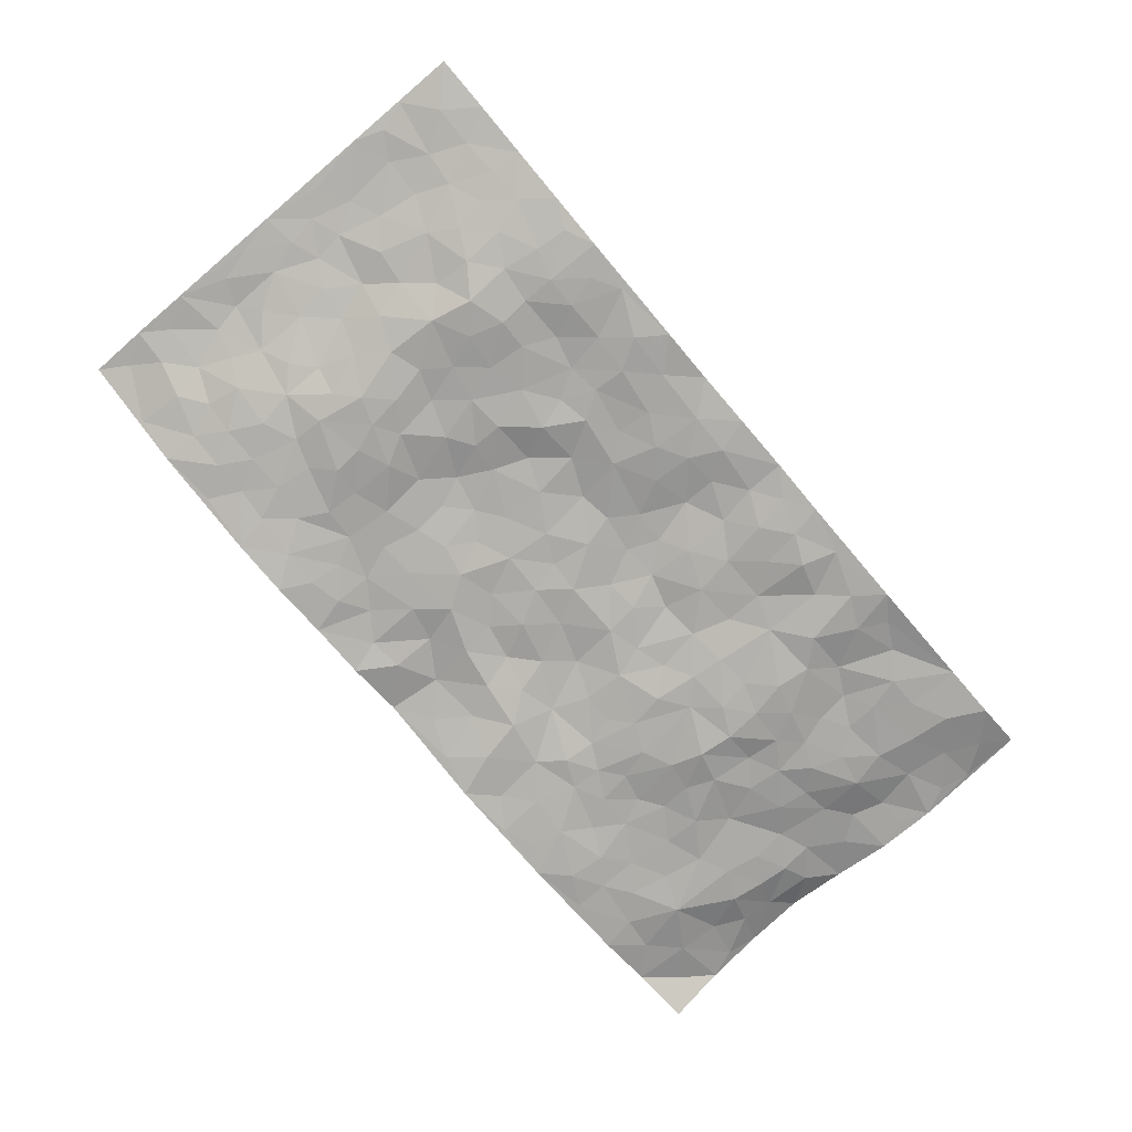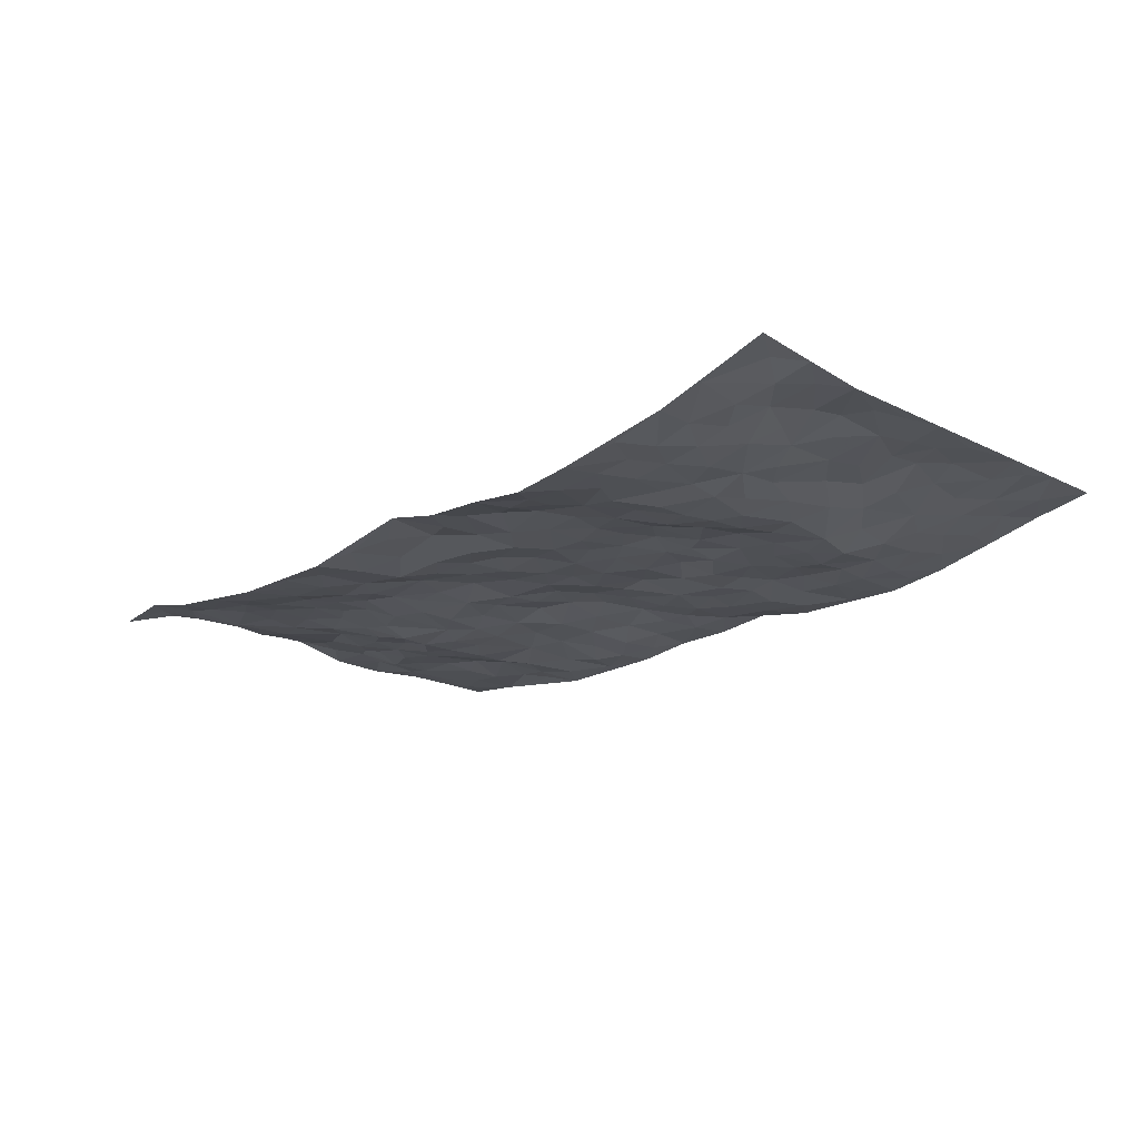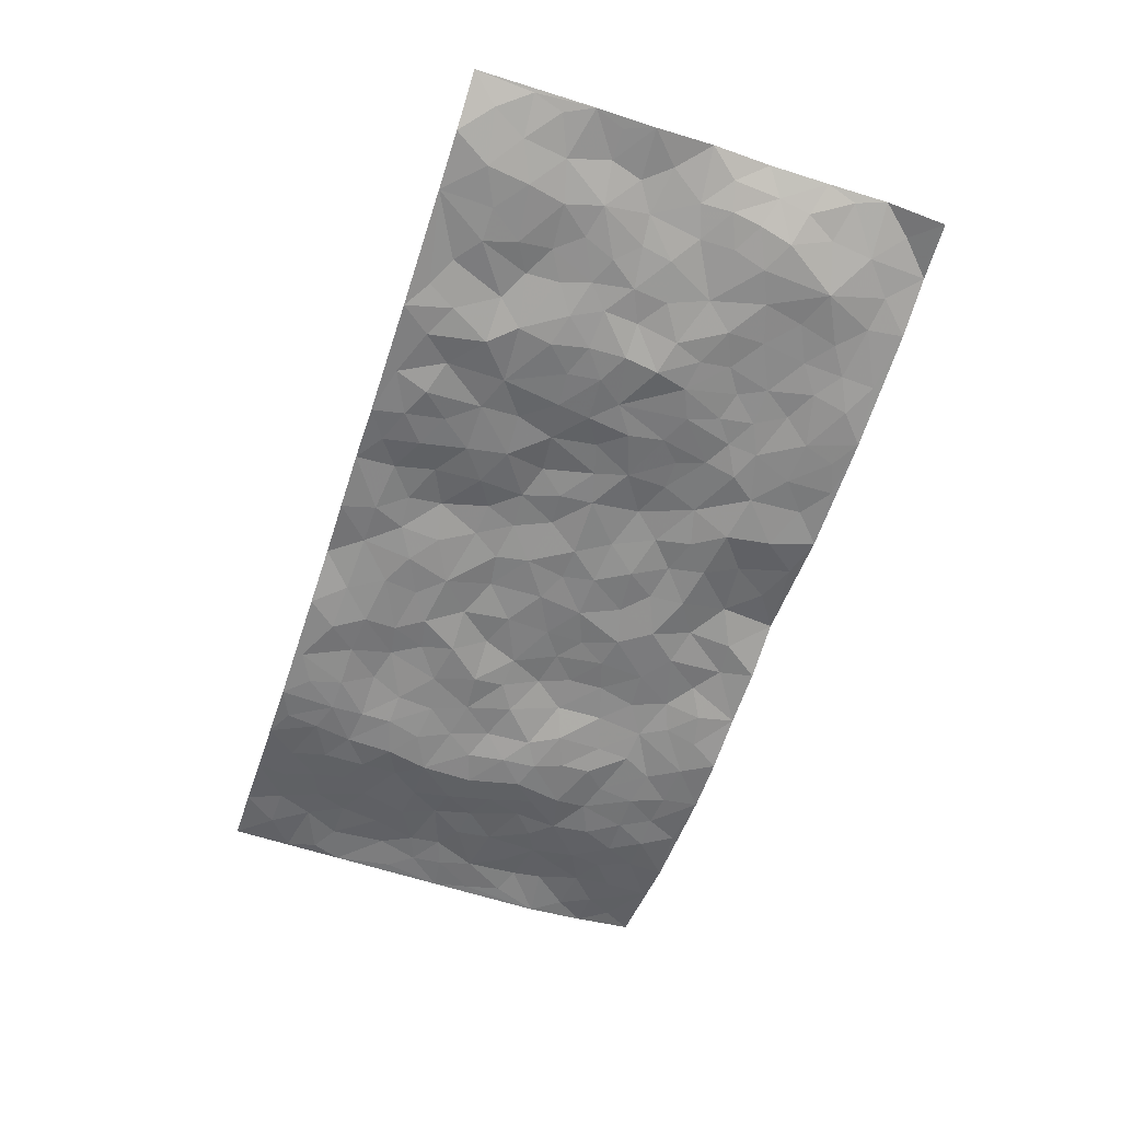
<metadata>
{"format":"obj","ext":"obj","renderer":"f3d","projection":"perspective","resolution":1024,"background":"white","views":[{"elev":-76.6,"azim":130.3,"up":"+Z"},{"elev":-19.4,"azim":45.8,"up":"+Z"},{"elev":-60.7,"azim":-108.4,"up":"+Z"}]}
</metadata>
<code>
v -0.9824 0.01146 0.01888
v -0.9698 0.9996 0.06954
v 0.9739 0.004019 0.07451
v 0.977 0.9986 0.05975
v -0.7979 0.3933 0.02031
v -0.974 0.5005 0.0743
v -0.8592 0.3588 0.02803
v 0.001056 0.002764 0.00746
v -0.9715 0.2517 0.07554
v -0.9176 0.3387 0.05641
v -0.739 0.00173 0.0002376
v -0.9782 0.1284 0.05943
v -0.7135 0.293 0.005796
v -0.86 0.002534 0.02902
v -0.8446 0.2894 0.01786
v -0.4925 0.002284 -0.02963
v -0.9554 0.1901 0.05937
v -0.2932 0.167 -0.01878
v -0.7798 0.3227 0.01007
v -0.8655 0.1216 0.02638
v -0.925 0.06587 0.04472
v -0.7992 0.06457 0.01531
v -0.676 0.1269 -0.00201
v -0.7277 0.07467 0.003141
v -0.8736 0.2084 0.03605
v -0.9085 0.2714 0.04645
v -0.7744 0.1772 0.0004018
v -0.6959 0.2095 0.003898
v -0.8623 0.4886 0.04251
v -0.9678 0.3759 0.08507
v -0.7359 0.9983 0.006014
v -0.538 0.2222 -0.003272
v 0.2622 0.1572 -0.007558
v -0.9784 0.7501 0.04897
v -0.3673 0.3922 -0.01494
v -0.7845 0.7529 0.009458
v -0.801 0.8314 0.008495
v -0.583 0.4419 -0.01429
v -0.6019 0.6054 -0.01138
v -0.4924 0.9979 -0.02804
v -0.9552 0.6874 0.04788
v -0.6627 0.5621 -0.001961
v -0.3926 0.7532 -0.01568
v -0.5103 0.2797 -0.002931
v -0.4605 0.2246 -0.008424
v -0.4965 0.1616 -0.008005
v -0.4501 0.6356 -0.02177
v -0.3674 0.5588 -0.01767
v 0.1685 0.4742 -0.002311
v -0.3339 0.2209 -0.01934
v -0.2115 0.6098 0.007959
v -0.3762 0.6282 -0.01812
v -0.3022 0.05754 -0.02378
v -0.6283 0.71 0.000234
v -0.3955 0.1936 -0.01488
v -0.8691 0.6185 0.04447
v -0.03662 0.3481 -0.01096
v 0.05962 0.3399 -0.006426
v 0.3024 0.4512 0.00453
v -0.09474 0.5507 0.006662
v -0.1653 0.5557 -0.0005166
v 0.09391 0.6307 0.006156
v -0.6346 0.3458 -0.003737
v -0.7488 0.5739 0.01501
v -0.9492 0.8107 0.04645
v -0.562 0.1295 -0.01109
v -0.3685 0.01255 -0.03025
v -0.7945 0.4665 0.02841
v -0.6195 0.1721 -0.0008712
v -0.6172 0.0185 -0.01365
v -0.2445 0.002148 -0.03259
v -0.6182 0.08831 -0.008582
v -0.5495 0.05392 -0.02263
v -0.4331 0.0378 -0.02862
v -0.4529 0.1044 -0.02329
v -0.8893 0.6867 0.04354
v -0.9665 0.8748 0.05663
v -0.7376 0.5089 0.01107
v 0.0006187 0.9972 -0.01184
v -0.8051 0.6749 0.01397
v -0.5629 0.3151 -0.002291
v -0.5143 0.46 -0.02903
v 0.007483 0.5719 -0.002147
v -0.04823 0.4833 -0.006057
v 0.005078 0.42 -0.009
v -0.1241 0.129 -0.01122
v -0.5715 0.6699 -0.01654
v -0.9119 0.5628 0.05316
v -0.7339 0.6908 0.006843
v -0.4496 0.2964 -0.01006
v -0.633 0.2671 0.001991
v -0.5036 0.6881 -0.02485
v -0.1726 0.4846 -0.003386
v -0.2622 0.435 -0.007836
v -0.6487 0.6488 -0.0026
v -0.01036 0.118 0.003357
v -0.4163 0.5094 -0.01896
v -0.3436 0.2873 -0.008545
v -0.2409 0.5027 -0.002227
v -0.1799 0.3815 0.005769
v -0.9777 0.6247 0.0503
v -0.7071 0.6224 0.0006742
v -0.8115 0.58 0.03156
v -0.363 0.1101 -0.02434
v -0.5237 0.5324 -0.02647
v -0.6834 0.4059 0.008701
v -0.1289 0.3241 -0.001592
v -0.1484 0.25 -0.01182
v -0.52 0.611 -0.02398
v 0.1088 0.728 -0.01068
v -0.002274 0.2149 -0.01278
v -0.07147 0.2729 -0.002252
v 0.006543 0.2884 -0.005415
v -0.4299 0.3627 -0.01747
v -0.1958 0.1852 -0.02457
v -0.655 0.4877 -0.00106
v -0.5577 0.3807 -0.01142
v -0.4933 0.3907 -0.01932
v -0.3086 0.523 -0.006558
v -0.2585 0.3493 -0.003729
v -0.3555 0.4662 -0.0187
v -0.2259 0.2703 -0.003483
v -0.08935 0.4112 -0.001638
v -0.5948 0.5312 -0.005654
v -0.09122 0.1987 -0.01423
v -0.2124 0.09423 -0.02997
v -0.3994 0.2573 -0.01034
v -0.9243 0.4382 0.05594
v -0.8676 0.4217 0.03383
v 0.09476 0.4234 -0.008585
v 0.2105 0.2379 -0.01119
v 0.08457 0.5177 -0.00472
v 0.02121 0.4884 -0.002932
v 0.169 0.3933 -0.004586
v 0.7892 0.4974 0.0298
v 0.2236 0.4339 0.0004046
v 0.2695 0.3133 -0.005351
v 0.1629 0.5677 -0.003165
v 0.1239 0.9958 -0.0008087
v -0.2939 0.6182 -0.005375
v 0.4268 0.8792 -0.02895
v 0.4921 0.9981 -0.02939
v -0.2154 0.7801 -0.009996
v -0.05898 0.864 4.633e-07
v -0.322 0.3476 -0.008033
v -0.4606 0.565 -0.02603
v -0.0734 0.05349 -0.005329
v -0.1573 0.02275 -0.01946
v 0.1223 0.002548 -0.02012
v 0.01298 0.8589 -0.004992
v -0.01639 0.6996 0.008375
v 0.4247 0.1964 -0.02166
v 0.3448 0.2893 -0.0102
v 0.5968 0.5265 -0.02481
v 0.5299 0.547 -0.02274
v 0.4584 0.1348 -0.02245
v 0.5259 0.2275 -0.0215
v 0.4173 0.3617 -0.0245
v 0.02358 0.6409 0.004165
v -0.05887 0.6271 0.01106
v -0.1469 0.7292 -0.0003677
v -0.08686 0.6929 0.01211
v -0.06069 0.7917 0.01218
v -0.1366 0.6323 0.009077
v 0.01995 0.7738 -0.003525
v 0.2457 0.9971 -0.02293
v -0.019 0.9253 -0.01214
v -0.2707 0.8453 -0.01849
v -0.1999 0.879 -0.01891
v -0.3178 0.7802 -0.01008
v -0.2455 0.9973 -0.02532
v -0.2287 0.6947 -0.007145
v -0.3197 0.6991 -0.00559
v -0.1413 0.8293 -0.001004
v -0.123 0.9979 -0.01131
v 0.2193 0.7449 -0.01675
v 0.1758 0.6675 -0.002267
v 0.3297 0.5941 -0.0184
v 0.2647 0.5229 -0.001806
v 0.2679 0.6649 -0.01857
v 0.4275 0.744 -0.02247
v 0.3583 0.6823 -0.01654
v 0.2877 0.7322 -0.01199
v 0.06866 0.9271 -0.007515
v 0.07819 0.8216 -0.0134
v 0.1455 0.8564 -0.01654
v 0.2514 0.8717 -0.02523
v 0.3238 0.7927 -0.01309
v 0.2356 0.5959 0.001151
v -0.8806 0.8682 0.0308
v -0.6835 0.816 0.0005846
v -0.8684 0.7753 0.0307
v -0.8578 0.999 0.01807
v -0.9196 0.9407 0.04052
v -0.8124 0.9215 0.007186
v -0.735 0.8852 0.001488
v -0.6069 0.9295 -0.0009574
v -0.6637 0.8855 -0.003978
v -0.6889 0.7454 0.007272
v -0.5608 0.8137 -0.001806
v -0.6226 0.7807 0.006581
v -0.5139 0.9006 -0.01918
v -0.3937 0.8777 -0.0177
v -0.5474 0.9602 -0.0137
v -0.4674 0.8153 -0.02643
v -0.4452 0.9357 -0.02604
v -0.3471 0.9719 -0.02604
v -0.5146 0.7604 -0.01974
v -0.3223 0.8998 -0.03034
v -0.2598 0.9293 -0.02607
v 0.1569 0.7837 -0.01234
v 0.2561 0.803 -0.01822
v 0.1891 0.9315 -0.01844
v 0.3959 0.8119 -0.01628
v 0.3388 0.8799 -0.02217
v 0.3831 0.9817 -0.02731
v 0.2896 0.9364 -0.02992
v 0.4439 0.9474 -0.03038
v 0.3849 0.493 -0.01394
v 0.3296 0.5284 -0.009858
v 0.4886 0.6043 -0.02012
v 0.436 0.6643 -0.01964
v 0.41 0.5877 -0.01552
v 0.3557 0.1904 -0.01366
v 0.4851 0.3346 -0.03057
v 0.4647 0.5222 -0.01399
v 0.3518 0.3874 -0.003375
v -0.1253 0.9141 -0.006301
v -0.1843 0.9569 -0.01735
v 0.3225 0.1337 -0.01815
v 0.6142 0.0144 -0.01174
v 0.2041 0.3338 -0.009914
v 0.2752 0.3846 0.0005677
v 0.5871 0.2477 -0.01922
v 0.7348 0.9986 0.0125
v 0.9751 0.2514 0.05064
v 0.4955 0.8119 -0.02687
v 0.7164 0.4875 0.017
v 0.4919 0.7467 -0.03139
v 0.9758 0.5004 0.05328
v 0.6721 0.2943 -0.009246
v 0.5135 0.4684 -0.02993
v 0.7769 0.3112 0.02017
v 0.5662 0.4159 -0.03232
v 0.4921 0.001461 -0.0304
v 0.09143 0.2521 -0.01562
v 0.5076 0.07662 -0.02363
v 0.1368 0.3196 -0.0147
v 0.4201 0.2666 -0.01986
v 0.8695 0.2655 0.04803
v 0.6444 0.4617 -0.01106
v 0.5804 0.08196 -0.01537
v 0.4533 0.4258 -0.02351
v 0.6111 0.3717 -0.02149
v 0.2892 0.2324 -0.007427
v 0.4816 0.2713 -0.03012
v 0.2653 0.07981 -0.02341
v 0.3683 0.00391 -0.04181
v 0.2457 0.003456 -0.02725
v 0.2026 0.1143 -0.006048
v 0.06916 0.1703 -0.002064
v 0.1462 0.1895 -0.01289
v 0.6155 0.1473 -0.01583
v 0.7752 0.4233 0.02401
v 0.7501 0.2213 0.005005
v 0.654 0.08048 -0.01223
v 0.6701 0.3846 -0.001376
v 0.7194 0.3397 0.002876
v 0.8813 0.3268 0.05235
v 0.7426 0.5679 0.02617
v 0.6949 0.1454 -0.006168
v 0.7639 0.1503 0.01358
v 0.8381 0.3678 0.0353
v 0.939 0.3501 0.05069
v 0.8831 0.4391 0.04501
v 0.5862 0.3127 -0.02706
v 0.8206 0.1067 0.02479
v 0.3338 0.06464 -0.02964
v 0.4133 0.06939 -0.03162
v 0.07096 0.07831 -0.01053
v 0.1432 0.07165 -0.007988
v 0.9765 0.749 0.05658
v 0.7331 0.07947 0.007695
v 0.6589 0.2157 -0.01492
v 0.9579 0.4253 0.05167
v 0.904 0.5096 0.04636
v 0.8067 0.2506 0.02812
v 0.5359 0.1481 -0.02226
v 0.7362 0.00168 0.007517
v 0.507 0.3943 -0.03212
v 0.9357 0.06597 0.06332
v 0.9754 0.1278 0.06142
v 0.8372 0.1808 0.03825
v 0.8964 0.1256 0.04582
v 0.8287 0.0102 0.03354
v 0.934 0.1895 0.05395
v 0.6692 0.5559 -0.005713
v 0.6925 0.6331 0.00632
v 0.5912 0.6363 -0.0304
v 0.8244 0.6912 0.0377
v 0.6365 0.7715 -0.0179
v 0.9547 0.6249 0.05323
v 0.7675 0.6415 0.0208
v 0.8523 0.5954 0.04483
v 0.7355 0.7437 0.0105
v 0.8433 0.5309 0.04315
v 0.9135 0.5743 0.05065
v 0.8892 0.6594 0.05195
v 0.6422 0.6927 -0.007713
v 0.5711 0.7242 -0.03389
v 0.5144 0.6746 -0.02937
v 0.8526 0.8522 0.03929
v 0.7148 0.8712 0.005326
v 0.8111 0.7766 0.0349
v 0.8958 0.7776 0.04925
v 0.781 0.8441 0.02388
v 0.9739 0.8738 0.05757
v 0.6978 0.8024 -0.001318
v 0.9529 0.8109 0.0524
v 0.7433 0.9317 0.01316
v 0.8551 0.999 0.03891
v 0.6143 0.9986 -0.01323
v 0.8206 0.9261 0.03301
v 0.9068 0.9283 0.04357
v 0.6645 0.9346 -0.005549
v 0.561 0.9015 -0.02576
v 0.4956 0.881 -0.03106
v 0.5537 0.9698 -0.02386
v 0.5747 0.822 -0.02424
v 0.6407 0.8608 -0.01358
f 29 6 128
f 12 21 20
f 26 10 9
f 55 45 46
f 27 19 15
f 26 9 17
f 101 6 88
f 12 1 21
f 7 15 19
f 125 86 96
f 84 123 85
f 129 29 128
f 25 27 15
f 12 20 17
f 73 75 66
f 22 14 11
f 26 17 25
f 9 12 17
f 25 15 26
f 5 129 7
f 52 146 48
f 55 18 50
f 7 19 5
f 20 27 25
f 124 82 105
f 41 76 34
f 20 14 22
f 14 20 21
f 14 21 1
f 24 22 11
f 24 27 22
f 72 66 69
f 69 32 91
f 70 24 11
f 24 23 27
f 17 20 25
f 27 20 22
f 10 15 7
f 10 26 15
f 23 28 27
f 27 13 19
f 28 23 69
f 13 27 28
f 119 121 94
f 10 7 129
f 6 30 128
f 9 10 30
f 36 192 80
f 80 102 89
f 118 81 44
f 64 103 78
f 115 126 86
f 45 32 46
f 91 63 13
f 129 68 29
f 95 87 54
f 95 54 199
f 202 40 204
f 82 97 105
f 29 88 6
f 18 55 104
f 148 126 71
f 38 82 124
f 50 18 122
f 117 82 38
f 5 19 106
f 82 117 118
f 80 64 102
f 127 45 55
f 194 77 190
f 98 35 114
f 39 124 105
f 127 50 98
f 106 19 13
f 66 75 46
f 39 95 42
f 63 117 38
f 95 89 102
f 101 56 76
f 51 140 99
f 18 53 126
f 62 83 132
f 45 127 90
f 112 113 57
f 103 29 68
f 130 85 58
f 109 39 105
f 35 94 121
f 113 246 58
f 151 165 163
f 120 100 94
f 114 127 98
f 192 190 65
f 95 39 87
f 36 191 37
f 67 104 74
f 56 101 88
f 13 63 106
f 192 34 76
f 268 241 243
f 108 115 125
f 93 84 60
f 133 84 85
f 156 288 157
f 101 76 41
f 80 103 64
f 105 97 146
f 99 61 51
f 92 109 47
f 125 96 111
f 158 227 153
f 75 104 55
f 69 66 32
f 81 91 32
f 106 78 68
f 42 64 78
f 77 34 65
f 24 70 72
f 75 73 16
f 16 71 67
f 2 34 77
f 13 28 91
f 103 56 88
f 56 80 76
f 72 69 23
f 11 16 70
f 16 73 70
f 16 67 74
f 115 18 126
f 24 72 23
f 73 72 70
f 16 74 75
f 72 73 66
f 32 45 44
f 84 83 60
f 66 46 32
f 78 106 116
f 117 63 81
f 67 53 104
f 103 68 78
f 69 91 28
f 36 80 89
f 106 38 116
f 106 68 5
f 81 118 117
f 62 132 138
f 32 44 81
f 53 67 71
f 57 58 85
f 123 100 107
f 93 60 61
f 33 230 224
f 8 96 147
f 132 133 130
f 140 48 119
f 93 100 123
f 122 98 50
f 164 60 160
f 53 71 126
f 125 112 108
f 193 194 195
f 75 55 46
f 63 91 81
f 56 103 80
f 196 198 31
f 18 104 53
f 121 48 97
f 38 106 63
f 118 97 82
f 97 35 121
f 51 172 140
f 130 134 49
f 87 39 109
f 288 252 263
f 97 114 35
f 47 43 92
f 57 113 58
f 248 130 58
f 34 101 41
f 114 90 127
f 116 124 42
f 145 94 35
f 118 114 97
f 167 79 175
f 98 145 35
f 85 123 57
f 43 47 52
f 199 36 89
f 42 78 116
f 159 83 62
f 88 29 103
f 74 104 75
f 118 44 90
f 173 140 172
f 42 95 102
f 190 192 37
f 65 190 77
f 89 95 199
f 125 111 112
f 92 87 109
f 18 115 122
f 177 180 176
f 112 57 107
f 109 105 146
f 93 94 100
f 285 286 275
f 96 86 147
f 137 232 131
f 57 123 107
f 87 92 208
f 49 134 136
f 132 130 49
f 161 164 162
f 50 127 55
f 122 108 107
f 122 107 100
f 48 140 52
f 118 90 114
f 99 119 94
f 123 84 93
f 36 37 192
f 48 121 119
f 120 122 100
f 39 42 124
f 38 124 116
f 248 58 246
f 44 45 90
f 98 122 120
f 146 52 47
f 94 93 99
f 168 209 170
f 212 183 188
f 202 197 200
f 42 102 64
f 107 108 112
f 99 93 61
f 8 280 96
f 112 111 113
f 125 115 86
f 115 108 122
f 128 30 10
f 5 68 129
f 10 129 128
f 132 49 138
f 83 84 133
f 130 133 85
f 83 133 132
f 248 134 130
f 156 152 224
f 151 110 165
f 212 186 211
f 153 224 249
f 254 251 244
f 246 261 262
f 225 158 249
f 49 136 179
f 185 184 150
f 214 188 181
f 181 188 182
f 161 163 174
f 143 170 172
f 110 211 185
f 184 79 167
f 174 228 169
f 62 110 159
f 163 150 144
f 210 169 229
f 170 143 168
f 176 211 110
f 98 120 145
f 94 145 120
f 48 146 97
f 109 146 47
f 148 86 126
f 147 86 148
f 71 8 148
f 8 147 148
f 244 276 254
f 232 136 134
f 174 143 161
f 60 83 160
f 163 162 151
f 159 160 83
f 261 281 262
f 259 281 149
f 219 220 59
f 246 113 111
f 33 255 131
f 157 256 152
f 137 255 153
f 230 278 279
f 262 260 33
f 154 155 242
f 131 255 137
f 248 131 232
f 281 280 149
f 259 258 278
f 220 179 59
f 159 151 160
f 162 160 151
f 164 61 60
f 228 174 144
f 144 174 163
f 159 110 151
f 161 172 164
f 186 184 185
f 161 162 163
f 61 164 51
f 160 162 164
f 187 217 213
f 150 163 165
f 205 202 200
f 79 184 139
f 170 43 173
f 174 169 143
f 161 143 172
f 167 144 150
f 176 180 183
f 172 170 173
f 223 226 221
f 185 150 165
f 99 140 119
f 207 206 203
f 172 51 164
f 43 52 173
f 173 52 140
f 167 175 228
f 228 229 169
f 210 168 169
f 177 110 62
f 189 138 179
f 62 138 177
f 136 232 233
f 181 182 222
f 150 184 167
f 178 180 189
f 49 179 138
f 177 138 189
f 180 178 182
f 178 179 220
f 307 308 304
f 222 223 221
f 215 187 188
f 176 183 212
f 187 213 186
f 214 215 188
f 185 211 186
f 237 181 239
f 182 188 183
f 110 185 165
f 216 215 141
f 211 176 212
f 182 183 180
f 176 110 177
f 213 184 186
f 178 189 179
f 177 189 180
f 195 190 37
f 197 198 200
f 195 194 190
f 34 192 65
f 80 192 76
f 37 196 195
f 194 2 77
f 193 2 194
f 196 37 191
f 31 193 195
f 198 196 191
f 31 195 196
f 199 201 191
f 197 204 31
f 198 191 201
f 31 198 197
f 201 199 54
f 36 199 191
f 54 208 201
f 208 43 205
f 208 54 87
f 198 201 200
f 206 205 203
f 43 170 203
f 210 207 209
f 40 202 206
f 31 204 40
f 197 202 204
f 208 205 200
f 43 203 205
f 205 206 202
f 203 209 207
f 171 40 207
f 40 206 207
f 208 200 201
f 43 208 92
f 170 209 203
f 168 143 169
f 207 210 171
f 168 210 209
f 188 187 212
f 212 187 186
f 166 139 213
f 184 213 139
f 237 214 181
f 215 214 141
f 216 141 218
f 213 217 166
f 142 166 216
f 217 216 166
f 187 215 217
f 216 217 215
f 237 141 214
f 142 216 218
f 223 222 182
f 179 136 59
f 223 220 219
f 267 238 251
f 237 327 141
f 223 182 178
f 158 290 253
f 220 223 178
f 59 233 227
f 233 59 136
f 248 246 131
f 153 249 158
f 251 254 267
f 223 219 226
f 111 261 246
f 297 251 238
f 276 256 157
f 167 228 144
f 229 228 175
f 175 171 229
f 229 171 210
f 260 257 33
f 265 271 272
f 266 289 283
f 269 243 250
f 249 224 152
f 266 283 271
f 227 233 137
f 253 227 158
f 325 313 320
f 135 264 275
f 310 329 239
f 270 298 297
f 249 256 225
f 275 273 269
f 311 222 221
f 155 154 299
f 234 276 157
f 310 311 299
f 222 239 181
f 221 226 155
f 266 263 252
f 242 290 244
f 264 273 275
f 273 264 243
f 242 244 154
f 276 290 225
f 288 234 157
f 240 282 302
f 275 286 306
f 225 290 158
f 234 263 284
f 241 254 276
f 233 232 137
f 137 153 227
f 264 135 238
f 244 251 154
f 260 259 257
f 227 253 219
f 33 224 255
f 154 297 299
f 240 302 307
f 297 154 251
f 264 268 243
f 253 226 219
f 271 284 263
f 277 294 293
f 290 242 253
f 241 234 284
f 59 227 219
f 242 155 226
f 252 245 231
f 157 152 156
f 257 230 33
f 152 256 249
f 278 230 257
f 262 33 131
f 224 153 255
f 259 278 257
f 134 248 232
f 230 279 224
f 96 261 111
f 261 96 280
f 280 281 261
f 246 262 131
f 252 247 245
f 268 267 241
f 283 277 272
f 288 247 252
f 275 274 285
f 295 291 294
f 267 268 264
f 263 234 288
f 309 310 299
f 290 276 244
f 283 272 271
f 267 254 241
f 265 243 241
f 236 240 285
f 297 238 270
f 303 305 298
f 241 276 234
f 221 155 299
f 272 277 293
f 250 243 287
f 286 285 240
f 284 271 265
f 271 263 266
f 295 3 291
f 225 256 276
f 241 284 265
f 289 266 231
f 3 292 291
f 321 235 323
f 293 294 296
f 279 278 258
f 245 279 258
f 279 156 224
f 260 281 259
f 280 8 149
f 262 281 260
f 231 266 252
f 267 264 238
f 306 304 270
f 283 289 295
f 243 269 273
f 236 269 250
f 294 292 296
f 274 236 285
f 269 274 275
f 250 287 293
f 245 289 231
f 236 274 269
f 156 279 247
f 242 226 253
f 247 279 245
f 243 265 287
f 288 156 247
f 265 272 293
f 296 292 236
f 293 287 265
f 295 294 277
f 277 283 295
f 236 250 296
f 289 3 295
f 292 294 291
f 293 296 250
f 300 304 308
f 325 320 235
f 329 330 326
f 270 304 303
f 270 303 298
f 309 305 301
f 135 306 270
f 299 297 298
f 298 309 299
f 238 135 270
f 300 314 305
f 303 300 305
f 304 306 307
f 300 303 304
f 282 319 315
f 322 325 235
f 275 306 135
f 307 306 286
f 240 307 286
f 308 307 302
f 302 282 308
f 308 282 315
f 305 309 298
f 310 309 301
f 310 301 329
f 310 239 311
f 222 311 239
f 299 311 221
f 319 312 315
f 312 323 316
f 301 305 318
f 305 314 316
f 300 308 315
f 316 314 312
f 312 314 315
f 315 314 300
f 323 312 324
f 316 313 318
f 282 4 317
f 330 313 325
f 4 321 324
f 235 320 323
f 282 317 319
f 312 319 317
f 326 325 322
f 316 320 313
f 316 318 305
f 142 218 327
f 327 218 141
f 316 323 320
f 324 312 317
f 4 324 317
f 321 323 324
f 318 313 330
f 328 326 322
f 326 327 329
f 329 327 237
f 326 328 327
f 322 142 328
f 327 328 142
f 329 237 239
f 301 318 330
f 326 330 325
f 330 329 301

</code>
